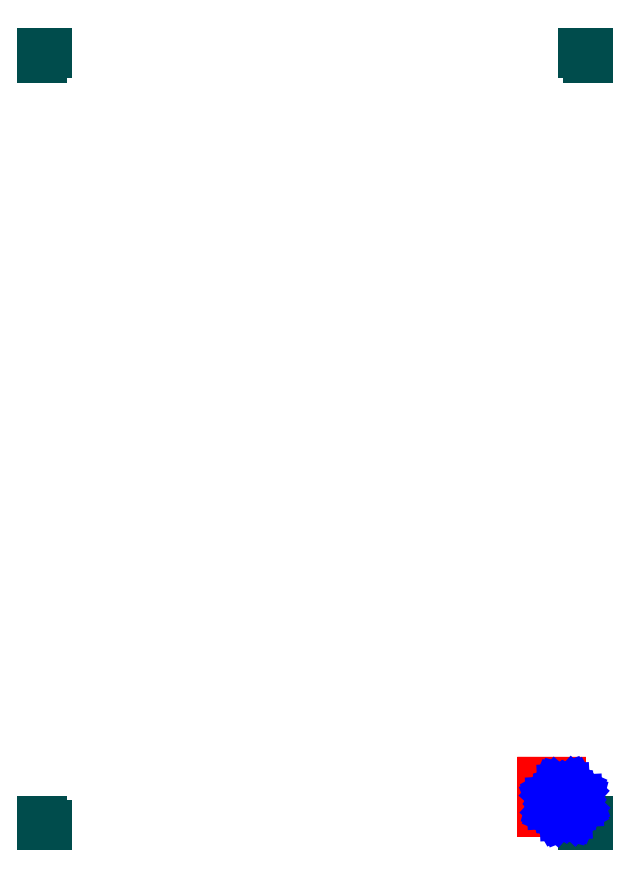
<metadata>
{"format":"dxf","ext":"dxf","renderer":"ezdxf+matplotlib","layout":"modelspace","background":"white","min_lineweight":24,"dpi":150}
</metadata>
<code>
0
SECTION
2
ENTITIES
0
LINE
8
PAPERSIZE
10
0
20
0
11
5
21
0
0
LINE
8
PAPERSIZE
10
0
20
0
11
0
21
-5
0
LINE
8
PAPERSIZE
10
594
20
0
11
589
21
0
0
LINE
8
PAPERSIZE
10
594
20
0
11
594
21
-5
0
LINE
8
PAPERSIZE
10
0
20
-841
11
5
21
-841
0
LINE
8
PAPERSIZE
10
0
20
-841
11
0
21
-836
0
LINE
8
PAPERSIZE
10
594
20
-841
11
589
21
-841
0
LINE
8
PAPERSIZE
10
594
20
-841
11
594
21
-836
0
LINE
8
LOGO
10
544.6
20
-793.6
11
544.6
21
-826.7
0
LINE
8
LOGO
10
544.6
20
-826.7
11
552
21
-826.7
0
LINE
8
LOGO
10
552
20
-826.7
11
552
21
-813.7
0
LINE
8
LOGO
10
552
20
-813.7
11
557.2
21
-813.7
0
LINE
8
LOGO
10
557.2
20
-813.7
11
557.2
21
-808.6
0
LINE
8
LOGO
10
557.2
20
-808.6
11
552
21
-808.6
0
LINE
8
LOGO
10
552
20
-808.6
11
552
21
-803.1
0
LINE
8
LOGO
10
552
20
-803.1
11
564.8
21
-803.1
0
LINE
8
LOGO
10
564.8
20
-803.1
11
564.8
21
-793.6
0
LINE
8
LOGO
10
564.8
20
-793.6
11
544.6
21
-793.6
0
LINE
8
LOGO
10
544.6
20
-793.6
11
544.6
21
-793.6
0
LINE
8
LOGO
10
577.5
20
-803.4
11
573.2
21
-805.9
0
LINE
8
LOGO
10
573.2
20
-805.9
11
571.3
21
-805.3
0
LINE
8
LOGO
10
571.3
20
-805.3
11
569.5
21
-800.6
0
LINE
8
LOGO
10
569.5
20
-800.6
11
566.6
21
-800.8
0
LINE
8
LOGO
10
566.6
20
-800.8
11
565.3
21
-805.6
0
LINE
8
LOGO
10
565.3
20
-805.6
11
563.5
21
-806.4
0
LINE
8
LOGO
10
563.5
20
-806.4
11
559
21
-804.4
0
LINE
8
LOGO
10
559
20
-804.4
11
557
21
-806.6
0
LINE
8
LOGO
10
557
20
-806.6
11
559.5
21
-810.9
0
LINE
8
LOGO
10
559.5
20
-810.9
11
558.8
21
-812.8
0
LINE
8
LOGO
10
558.8
20
-812.8
11
554.2
21
-814.6
0
LINE
8
LOGO
10
554.2
20
-814.6
11
554.4
21
-817.4
0
LINE
8
LOGO
10
554.4
20
-817.4
11
559.2
21
-818.7
0
LINE
8
LOGO
10
559.2
20
-818.7
11
560
21
-820.6
0
LINE
8
LOGO
10
560
20
-820.6
11
558
21
-825.1
0
LINE
8
LOGO
10
558
20
-825.1
11
560.2
21
-827
0
LINE
8
LOGO
10
560.2
20
-827
11
564.5
21
-824.5
0
LINE
8
LOGO
10
564.5
20
-824.5
11
566.4
21
-825.2
0
LINE
8
LOGO
10
566.4
20
-825.2
11
568.2
21
-829.8
0
LINE
8
LOGO
10
568.2
20
-829.8
11
571
21
-829.7
0
LINE
8
LOGO
10
571
20
-829.7
11
572.3
21
-824.9
0
LINE
8
LOGO
10
572.3
20
-824.9
11
574.1
21
-824
0
LINE
8
LOGO
10
574.1
20
-824
11
578.7
21
-826
0
LINE
8
LOGO
10
578.7
20
-826
11
580.6
21
-823.9
0
LINE
8
LOGO
10
580.6
20
-823.9
11
578.1
21
-819.6
0
LINE
8
LOGO
10
578.1
20
-819.6
11
578.8
21
-817.7
0
LINE
8
LOGO
10
578.8
20
-817.7
11
583.4
21
-815.9
0
LINE
8
LOGO
10
583.4
20
-815.9
11
583.3
21
-813
0
LINE
8
LOGO
10
583.3
20
-813
11
578.5
21
-811.7
0
LINE
8
LOGO
10
578.5
20
-811.7
11
577.6
21
-809.9
0
LINE
8
LOGO
10
577.6
20
-809.9
11
579.6
21
-805.4
0
LINE
8
LOGO
10
579.6
20
-805.4
11
577.5
21
-803.4
0
LINE
8
LOGO
10
577.5
20
-803.4
11
577.5
21
-803.4
0
LINE
8
LOGO
10
571
20
-810.5
11
571.9
21
-811
0
LINE
8
LOGO
10
571.9
20
-811
11
572.7
21
-811.7
0
LINE
8
LOGO
10
572.7
20
-811.7
11
573.3
21
-812.5
0
LINE
8
LOGO
10
573.3
20
-812.5
11
573.7
21
-813.4
0
LINE
8
LOGO
10
573.7
20
-813.4
11
574
21
-814.4
0
LINE
8
LOGO
10
574
20
-814.4
11
574
21
-815.5
0
LINE
8
LOGO
10
574
20
-815.5
11
573.9
21
-816.5
0
LINE
8
LOGO
10
573.9
20
-816.5
11
573.5
21
-817.4
0
LINE
8
LOGO
10
573.5
20
-817.4
11
573
21
-818.3
0
LINE
8
LOGO
10
573
20
-818.3
11
572.3
21
-819.1
0
LINE
8
LOGO
10
572.3
20
-819.1
11
571.5
21
-819.7
0
LINE
8
LOGO
10
571.5
20
-819.7
11
570.6
21
-820.1
0
LINE
8
LOGO
10
570.6
20
-820.1
11
569.6
21
-820.4
0
LINE
8
LOGO
10
569.6
20
-820.4
11
568.6
21
-820.5
0
LINE
8
LOGO
10
568.6
20
-820.5
11
567.6
21
-820.3
0
LINE
8
LOGO
10
567.6
20
-820.3
11
566.6
21
-820
0
LINE
8
LOGO
10
566.6
20
-820
11
565.7
21
-819.4
0
LINE
8
LOGO
10
565.7
20
-819.4
11
565
21
-818.8
0
LINE
8
LOGO
10
565
20
-818.8
11
564.3
21
-817.9
0
LINE
8
LOGO
10
564.3
20
-817.9
11
563.9
21
-817
0
LINE
8
LOGO
10
563.9
20
-817
11
563.6
21
-816
0
LINE
8
LOGO
10
563.6
20
-816
11
563.6
21
-815
0
LINE
8
LOGO
10
563.6
20
-815
11
563.7
21
-814
0
LINE
8
LOGO
10
563.7
20
-814
11
564.1
21
-813
0
LINE
8
LOGO
10
564.1
20
-813
11
564.6
21
-812.1
0
LINE
8
LOGO
10
564.6
20
-812.1
11
565.3
21
-811.4
0
LINE
8
LOGO
10
565.3
20
-811.4
11
566.1
21
-810.8
0
LINE
8
LOGO
10
566.1
20
-810.8
11
567
21
-810.3
0
LINE
8
LOGO
10
567
20
-810.3
11
568
21
-810.1
0
LINE
8
LOGO
10
568
20
-810.1
11
569
21
-810
0
LINE
8
LOGO
10
569
20
-810
11
570.1
21
-810.2
0
LINE
8
LOGO
10
570.1
20
-810.2
11
571
21
-810.5
0
LINE
8
LOGO
10
571
20
-810.5
11
571
21
-810.5
999
$entities
0
ENDSEC
0
EOF

</code>
